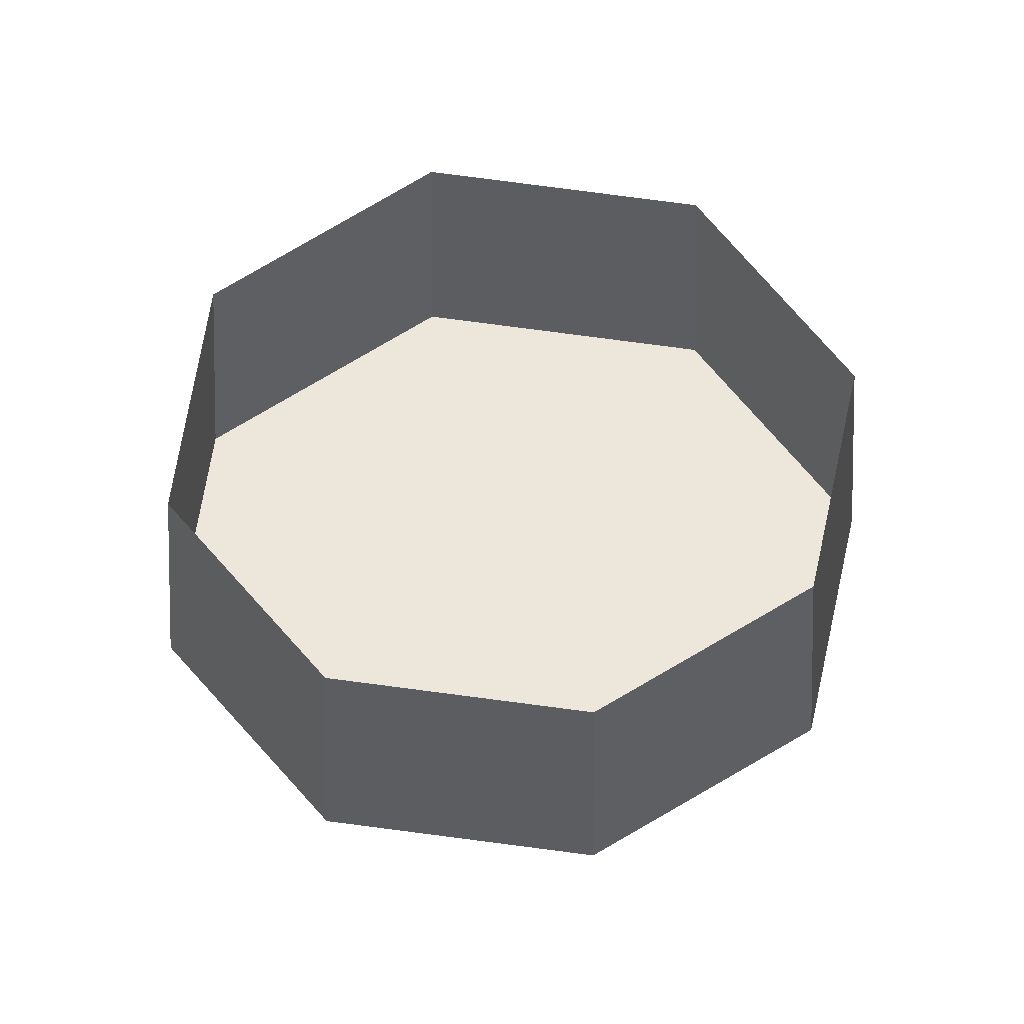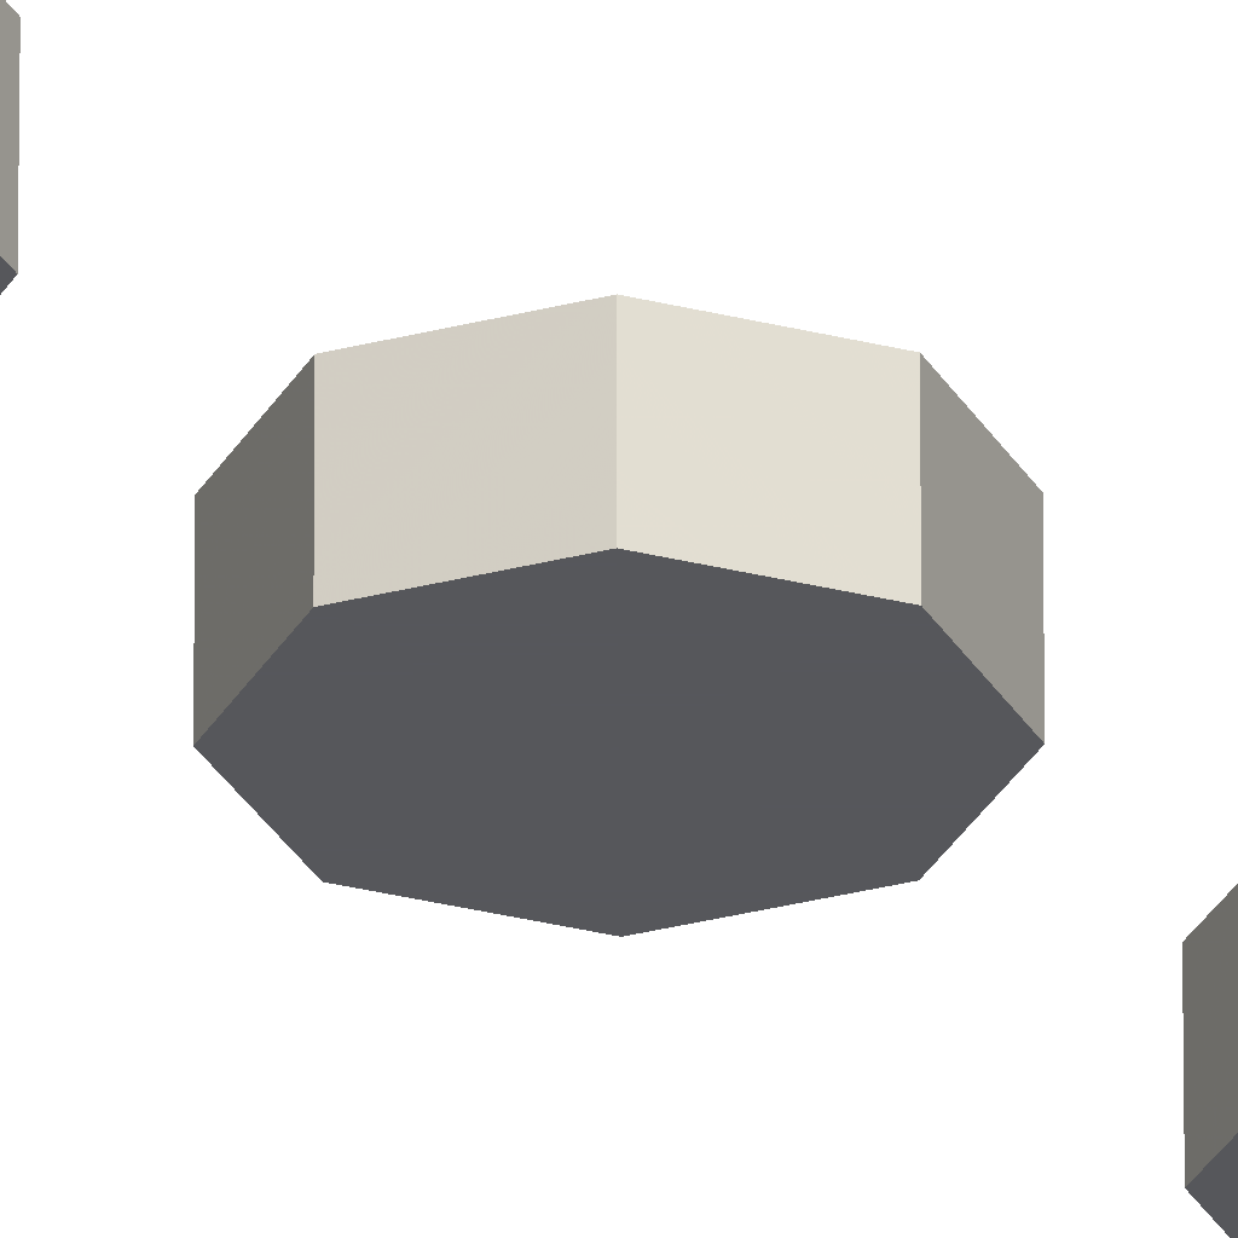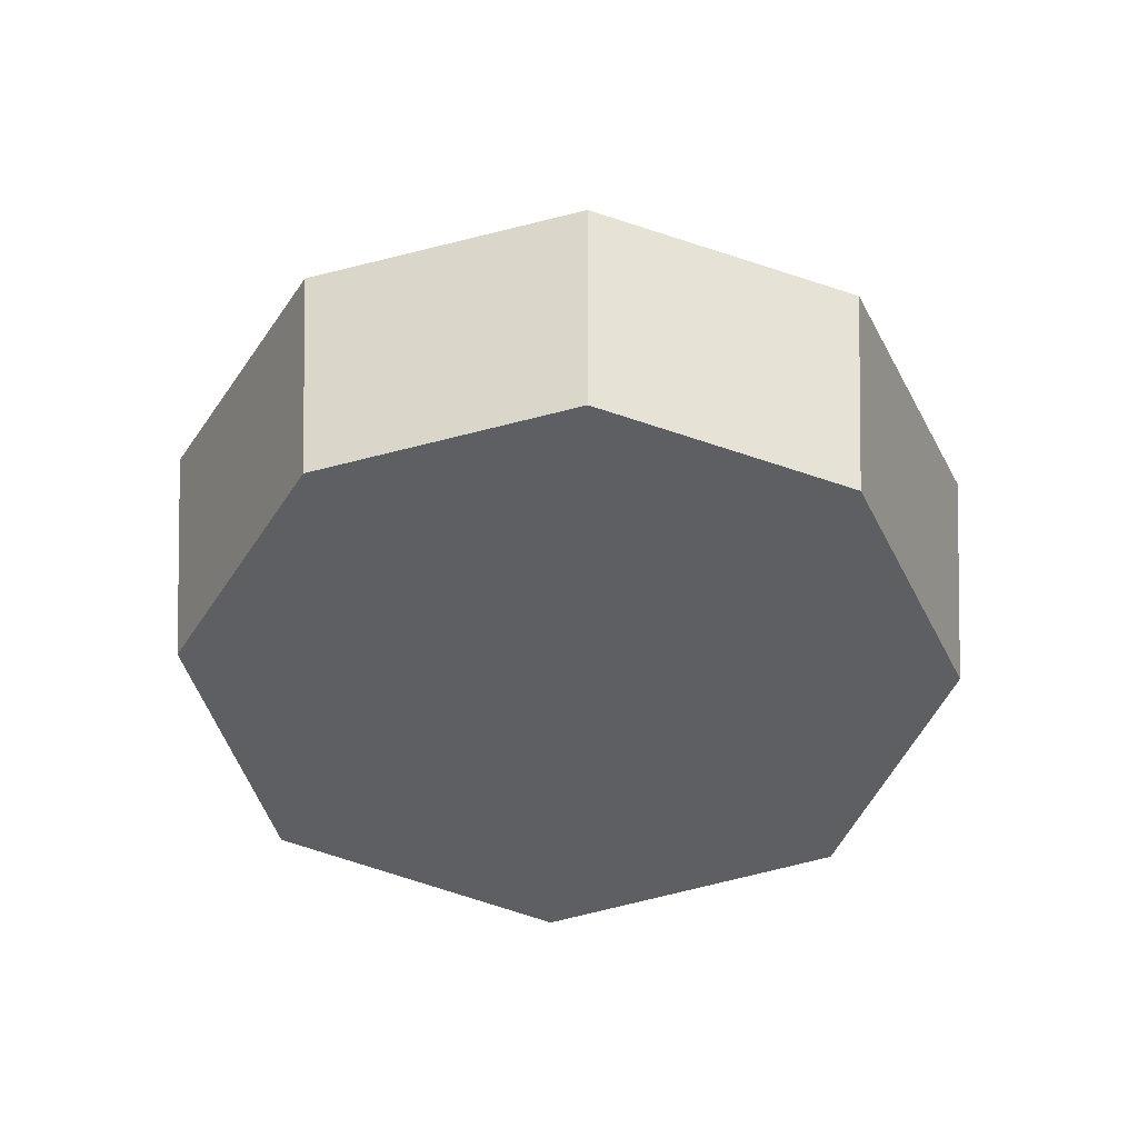
<metadata>
{"format":"obj","ext":"obj","renderer":"f3d","projection":"perspective","resolution":1024,"background":"white","views":[{"elev":52.1,"azim":-58.3,"up":"+Y"},{"elev":-27.4,"azim":-134.7,"up":"+Y"},{"elev":-41.6,"azim":87.3,"up":"+Y"}]}
</metadata>
<code>
v 0.2121 0 5.212
v 0.3 0 5
v 0.3 -0.2 5
v 0.2121 -0.2 5.212
v 0 0 5.3
v 0.2121 0 5.212
v 0.2121 -0.2 5.212
v 0 -0.2 5.3
v -0.2121 0 5.212
v 0 0 5.3
v 0 -0.2 5.3
v -0.2121 -0.2 5.212
v -0.3 0 5
v -0.2121 0 5.212
v -0.2121 -0.2 5.212
v -0.3 -0.2 5
v -0.2121 0 4.788
v -0.3 0 5
v -0.3 -0.2 5
v -0.2121 -0.2 4.788
v 0 0 4.7
v -0.2121 0 4.788
v -0.2121 -0.2 4.788
v 0 -0.2 4.7
v 0.2121 0 4.788
v 0 0 4.7
v 0 -0.2 4.7
v 0.2121 -0.2 4.788
v 0.3 0 5
v 0.2121 0 4.788
v 0.2121 -0.2 4.788
v 0.3 -0.2 5
v 0 -0.2 5
v 0.3 -0.2 5
v 0.2121 -0.2 5.212
v 0 -0.2 5
v 0.2121 -0.2 5.212
v 0 -0.2 5.3
v 0 -0.2 5
v 0 -0.2 5.3
v -0.2121 -0.2 5.212
v 0 -0.2 5
v -0.2121 -0.2 5.212
v -0.3 -0.2 5
v 0 -0.2 5
v -0.3 -0.2 5
v -0.2121 -0.2 4.788
v 0 -0.2 5
v -0.2121 -0.2 4.788
v 0 -0.2 4.7
v 0 -0.2 5
v 0 -0.2 4.7
v 0.2121 -0.2 4.788
v 0 -0.2 5
v 0.2121 -0.2 4.788
v 0.3 -0.2 5
v 0.2121 0 4.212
v 0.3 0 4
v 0.3 -0.2 4
v 0.2121 -0.2 4.212
v 0 0 4.3
v 0.2121 0 4.212
v 0.2121 -0.2 4.212
v 0 -0.2 4.3
v -0.2121 0 4.212
v 0 0 4.3
v 0 -0.2 4.3
v -0.2121 -0.2 4.212
v -0.3 0 4
v -0.2121 0 4.212
v -0.2121 -0.2 4.212
v -0.3 -0.2 4
v -0.2121 0 3.788
v -0.3 0 4
v -0.3 -0.2 4
v -0.2121 -0.2 3.788
v 0 0 3.7
v -0.2121 0 3.788
v -0.2121 -0.2 3.788
v 0 -0.2 3.7
v 0.2121 0 3.788
v 0 0 3.7
v 0 -0.2 3.7
v 0.2121 -0.2 3.788
v 0.3 0 4
v 0.2121 0 3.788
v 0.2121 -0.2 3.788
v 0.3 -0.2 4
v 0 -0.2 4
v 0.3 -0.2 4
v 0.2121 -0.2 4.212
v 0 -0.2 4
v 0.2121 -0.2 4.212
v 0 -0.2 4.3
v 0 -0.2 4
v 0 -0.2 4.3
v -0.2121 -0.2 4.212
v 0 -0.2 4
v -0.2121 -0.2 4.212
v -0.3 -0.2 4
v 0 -0.2 4
v -0.3 -0.2 4
v -0.2121 -0.2 3.788
v 0 -0.2 4
v -0.2121 -0.2 3.788
v 0 -0.2 3.7
v 0 -0.2 4
v 0 -0.2 3.7
v 0.2121 -0.2 3.788
v 0 -0.2 4
v 0.2121 -0.2 3.788
v 0.3 -0.2 4
v 0.2121 0 3.212
v 0.3 0 3
v 0.3 -0.2 3
v 0.2121 -0.2 3.212
v 0 0 3.3
v 0.2121 0 3.212
v 0.2121 -0.2 3.212
v 0 -0.2 3.3
v -0.2121 0 3.212
v 0 0 3.3
v 0 -0.2 3.3
v -0.2121 -0.2 3.212
v -0.3 0 3
v -0.2121 0 3.212
v -0.2121 -0.2 3.212
v -0.3 -0.2 3
v -0.2121 0 2.788
v -0.3 0 3
v -0.3 -0.2 3
v -0.2121 -0.2 2.788
v 0 0 2.7
v -0.2121 0 2.788
v -0.2121 -0.2 2.788
v 0 -0.2 2.7
v 0.2121 0 2.788
v 0 0 2.7
v 0 -0.2 2.7
v 0.2121 -0.2 2.788
v 0.3 0 3
v 0.2121 0 2.788
v 0.2121 -0.2 2.788
v 0.3 -0.2 3
v 0 -0.2 3
v 0.3 -0.2 3
v 0.2121 -0.2 3.212
v 0 -0.2 3
v 0.2121 -0.2 3.212
v 0 -0.2 3.3
v 0 -0.2 3
v 0 -0.2 3.3
v -0.2121 -0.2 3.212
v 0 -0.2 3
v -0.2121 -0.2 3.212
v -0.3 -0.2 3
v 0 -0.2 3
v -0.3 -0.2 3
v -0.2121 -0.2 2.788
v 0 -0.2 3
v -0.2121 -0.2 2.788
v 0 -0.2 2.7
v 0 -0.2 3
v 0 -0.2 2.7
v 0.2121 -0.2 2.788
v 0 -0.2 3
v 0.2121 -0.2 2.788
v 0.3 -0.2 3
v 0.2121 0 2.212
v 0.3 0 2
v 0.3 -0.2 2
v 0.2121 -0.2 2.212
v 0 0 2.3
v 0.2121 0 2.212
v 0.2121 -0.2 2.212
v 0 -0.2 2.3
v -0.2121 0 2.212
v 0 0 2.3
v 0 -0.2 2.3
v -0.2121 -0.2 2.212
v -0.3 0 2
v -0.2121 0 2.212
v -0.2121 -0.2 2.212
v -0.3 -0.2 2
v -0.2121 0 1.788
v -0.3 0 2
v -0.3 -0.2 2
v -0.2121 -0.2 1.788
v 0 0 1.7
v -0.2121 0 1.788
v -0.2121 -0.2 1.788
v 0 -0.2 1.7
v 0.2121 0 1.788
v 0 0 1.7
v 0 -0.2 1.7
v 0.2121 -0.2 1.788
v 0.3 0 2
v 0.2121 0 1.788
v 0.2121 -0.2 1.788
v 0.3 -0.2 2
v 0 -0.2 2
v 0.3 -0.2 2
v 0.2121 -0.2 2.212
v 0 -0.2 2
v 0.2121 -0.2 2.212
v 0 -0.2 2.3
v 0 -0.2 2
v 0 -0.2 2.3
v -0.2121 -0.2 2.212
v 0 -0.2 2
v -0.2121 -0.2 2.212
v -0.3 -0.2 2
v 0 -0.2 2
v -0.3 -0.2 2
v -0.2121 -0.2 1.788
v 0 -0.2 2
v -0.2121 -0.2 1.788
v 0 -0.2 1.7
v 0 -0.2 2
v 0 -0.2 1.7
v 0.2121 -0.2 1.788
v 0 -0.2 2
v 0.2121 -0.2 1.788
v 0.3 -0.2 2
v 0.2121 0 1.212
v 0.3 0 1
v 0.3 -0.2 1
v 0.2121 -0.2 1.212
v 0 0 1.3
v 0.2121 0 1.212
v 0.2121 -0.2 1.212
v 0 -0.2 1.3
v -0.2121 0 1.212
v 0 0 1.3
v 0 -0.2 1.3
v -0.2121 -0.2 1.212
v -0.3 0 1
v -0.2121 0 1.212
v -0.2121 -0.2 1.212
v -0.3 -0.2 1
v -0.2121 0 0.7879
v -0.3 0 1
v -0.3 -0.2 1
v -0.2121 -0.2 0.7879
v 0 0 0.7
v -0.2121 0 0.7879
v -0.2121 -0.2 0.7879
v 0 -0.2 0.7
v 0.2121 0 0.7879
v 0 0 0.7
v 0 -0.2 0.7
v 0.2121 -0.2 0.7879
v 0.3 0 1
v 0.2121 0 0.7879
v 0.2121 -0.2 0.7879
v 0.3 -0.2 1
v 0 -0.2 1
v 0.3 -0.2 1
v 0.2121 -0.2 1.212
v 0 -0.2 1
v 0.2121 -0.2 1.212
v 0 -0.2 1.3
v 0 -0.2 1
v 0 -0.2 1.3
v -0.2121 -0.2 1.212
v 0 -0.2 1
v -0.2121 -0.2 1.212
v -0.3 -0.2 1
v 0 -0.2 1
v -0.3 -0.2 1
v -0.2121 -0.2 0.7879
v 0 -0.2 1
v -0.2121 -0.2 0.7879
v 0 -0.2 0.7
v 0 -0.2 1
v 0 -0.2 0.7
v 0.2121 -0.2 0.7879
v 0 -0.2 1
v 0.2121 -0.2 0.7879
v 0.3 -0.2 1
v 0.2121 0 0.2121
v 0.3 0 0
v 0.3 -0.2 0
v 0.2121 -0.2 0.2121
v 0 0 0.3
v 0.2121 0 0.2121
v 0.2121 -0.2 0.2121
v 0 -0.2 0.3
v -0.2121 0 0.2121
v 0 0 0.3
v 0 -0.2 0.3
v -0.2121 -0.2 0.2121
v -0.3 0 0
v -0.2121 0 0.2121
v -0.2121 -0.2 0.2121
v -0.3 -0.2 0
v -0.2121 0 -0.2121
v -0.3 0 0
v -0.3 -0.2 0
v -0.2121 -0.2 -0.2121
v 0 0 -0.3
v -0.2121 0 -0.2121
v -0.2121 -0.2 -0.2121
v 0 -0.2 -0.3
v 0.2121 0 -0.2121
v 0 0 -0.3
v 0 -0.2 -0.3
v 0.2121 -0.2 -0.2121
v 0.3 0 0
v 0.2121 0 -0.2121
v 0.2121 -0.2 -0.2121
v 0.3 -0.2 0
v 0 -0.2 0
v 0.3 -0.2 0
v 0.2121 -0.2 0.2121
v 0 -0.2 0
v 0.2121 -0.2 0.2121
v 0 -0.2 0.3
v 0 -0.2 0
v 0 -0.2 0.3
v -0.2121 -0.2 0.2121
v 0 -0.2 0
v -0.2121 -0.2 0.2121
v -0.3 -0.2 0
v 0 -0.2 0
v -0.3 -0.2 0
v -0.2121 -0.2 -0.2121
v 0 -0.2 0
v -0.2121 -0.2 -0.2121
v 0 -0.2 -0.3
v 0 -0.2 0
v 0 -0.2 -0.3
v 0.2121 -0.2 -0.2121
v 0 -0.2 0
v 0.2121 -0.2 -0.2121
v 0.3 -0.2 0
v 0.2121 0 -0.7879
v 0.3 0 -1
v 0.3 -0.2 -1
v 0.2121 -0.2 -0.7879
v 0 0 -0.7
v 0.2121 0 -0.7879
v 0.2121 -0.2 -0.7879
v 0 -0.2 -0.7
v -0.2121 0 -0.7879
v 0 0 -0.7
v 0 -0.2 -0.7
v -0.2121 -0.2 -0.7879
v -0.3 0 -1
v -0.2121 0 -0.7879
v -0.2121 -0.2 -0.7879
v -0.3 -0.2 -1
v -0.2121 0 -1.212
v -0.3 0 -1
v -0.3 -0.2 -1
v -0.2121 -0.2 -1.212
v 0 0 -1.3
v -0.2121 0 -1.212
v -0.2121 -0.2 -1.212
v 0 -0.2 -1.3
v 0.2121 0 -1.212
v 0 0 -1.3
v 0 -0.2 -1.3
v 0.2121 -0.2 -1.212
v 0.3 0 -1
v 0.2121 0 -1.212
v 0.2121 -0.2 -1.212
v 0.3 -0.2 -1
v 0 -0.2 -1
v 0.3 -0.2 -1
v 0.2121 -0.2 -0.7879
v 0 -0.2 -1
v 0.2121 -0.2 -0.7879
v 0 -0.2 -0.7
v 0 -0.2 -1
v 0 -0.2 -0.7
v -0.2121 -0.2 -0.7879
v 0 -0.2 -1
v -0.2121 -0.2 -0.7879
v -0.3 -0.2 -1
v 0 -0.2 -1
v -0.3 -0.2 -1
v -0.2121 -0.2 -1.212
v 0 -0.2 -1
v -0.2121 -0.2 -1.212
v 0 -0.2 -1.3
v 0 -0.2 -1
v 0 -0.2 -1.3
v 0.2121 -0.2 -1.212
v 0 -0.2 -1
v 0.2121 -0.2 -1.212
v 0.3 -0.2 -1
v 0.2121 0 -1.788
v 0.3 0 -2
v 0.3 -0.2 -2
v 0.2121 -0.2 -1.788
v 0 0 -1.7
v 0.2121 0 -1.788
v 0.2121 -0.2 -1.788
v 0 -0.2 -1.7
v -0.2121 0 -1.788
v 0 0 -1.7
v 0 -0.2 -1.7
v -0.2121 -0.2 -1.788
v -0.3 0 -2
v -0.2121 0 -1.788
v -0.2121 -0.2 -1.788
v -0.3 -0.2 -2
v -0.2121 0 -2.212
v -0.3 0 -2
v -0.3 -0.2 -2
v -0.2121 -0.2 -2.212
v 0 0 -2.3
v -0.2121 0 -2.212
v -0.2121 -0.2 -2.212
v 0 -0.2 -2.3
v 0.2121 0 -2.212
v 0 0 -2.3
v 0 -0.2 -2.3
v 0.2121 -0.2 -2.212
v 0.3 0 -2
v 0.2121 0 -2.212
v 0.2121 -0.2 -2.212
v 0.3 -0.2 -2
v 0 -0.2 -2
v 0.3 -0.2 -2
v 0.2121 -0.2 -1.788
v 0 -0.2 -2
v 0.2121 -0.2 -1.788
v 0 -0.2 -1.7
v 0 -0.2 -2
v 0 -0.2 -1.7
v -0.2121 -0.2 -1.788
v 0 -0.2 -2
v -0.2121 -0.2 -1.788
v -0.3 -0.2 -2
v 0 -0.2 -2
v -0.3 -0.2 -2
v -0.2121 -0.2 -2.212
v 0 -0.2 -2
v -0.2121 -0.2 -2.212
v 0 -0.2 -2.3
v 0 -0.2 -2
v 0 -0.2 -2.3
v 0.2121 -0.2 -2.212
v 0 -0.2 -2
v 0.2121 -0.2 -2.212
v 0.3 -0.2 -2
v 0.2121 0 -2.788
v 0.3 0 -3
v 0.3 -0.2 -3
v 0.2121 -0.2 -2.788
v 0 0 -2.7
v 0.2121 0 -2.788
v 0.2121 -0.2 -2.788
v 0 -0.2 -2.7
v -0.2121 0 -2.788
v 0 0 -2.7
v 0 -0.2 -2.7
v -0.2121 -0.2 -2.788
v -0.3 0 -3
v -0.2121 0 -2.788
v -0.2121 -0.2 -2.788
v -0.3 -0.2 -3
v -0.2121 0 -3.212
v -0.3 0 -3
v -0.3 -0.2 -3
v -0.2121 -0.2 -3.212
v 0 0 -3.3
v -0.2121 0 -3.212
v -0.2121 -0.2 -3.212
v 0 -0.2 -3.3
v 0.2121 0 -3.212
v 0 0 -3.3
v 0 -0.2 -3.3
v 0.2121 -0.2 -3.212
v 0.3 0 -3
v 0.2121 0 -3.212
v 0.2121 -0.2 -3.212
v 0.3 -0.2 -3
v 0 -0.2 -3
v 0.3 -0.2 -3
v 0.2121 -0.2 -2.788
v 0 -0.2 -3
v 0.2121 -0.2 -2.788
v 0 -0.2 -2.7
v 0 -0.2 -3
v 0 -0.2 -2.7
v -0.2121 -0.2 -2.788
v 0 -0.2 -3
v -0.2121 -0.2 -2.788
v -0.3 -0.2 -3
v 0 -0.2 -3
v -0.3 -0.2 -3
v -0.2121 -0.2 -3.212
v 0 -0.2 -3
v -0.2121 -0.2 -3.212
v 0 -0.2 -3.3
v 0 -0.2 -3
v 0 -0.2 -3.3
v 0.2121 -0.2 -3.212
v 0 -0.2 -3
v 0.2121 -0.2 -3.212
v 0.3 -0.2 -3
v 0.2121 0 -3.788
v 0.3 0 -4
v 0.3 -0.2 -4
v 0.2121 -0.2 -3.788
v 0 0 -3.7
v 0.2121 0 -3.788
v 0.2121 -0.2 -3.788
v 0 -0.2 -3.7
v -0.2121 0 -3.788
v 0 0 -3.7
v 0 -0.2 -3.7
v -0.2121 -0.2 -3.788
v -0.3 0 -4
v -0.2121 0 -3.788
v -0.2121 -0.2 -3.788
v -0.3 -0.2 -4
v -0.2121 0 -4.212
v -0.3 0 -4
v -0.3 -0.2 -4
v -0.2121 -0.2 -4.212
v 0 0 -4.3
v -0.2121 0 -4.212
v -0.2121 -0.2 -4.212
v 0 -0.2 -4.3
v 0.2121 0 -4.212
v 0 0 -4.3
v 0 -0.2 -4.3
v 0.2121 -0.2 -4.212
v 0.3 0 -4
v 0.2121 0 -4.212
v 0.2121 -0.2 -4.212
v 0.3 -0.2 -4
v 0 -0.2 -4
v 0.3 -0.2 -4
v 0.2121 -0.2 -3.788
v 0 -0.2 -4
v 0.2121 -0.2 -3.788
v 0 -0.2 -3.7
v 0 -0.2 -4
v 0 -0.2 -3.7
v -0.2121 -0.2 -3.788
v 0 -0.2 -4
v -0.2121 -0.2 -3.788
v -0.3 -0.2 -4
v 0 -0.2 -4
v -0.3 -0.2 -4
v -0.2121 -0.2 -4.212
v 0 -0.2 -4
v -0.2121 -0.2 -4.212
v 0 -0.2 -4.3
v 0 -0.2 -4
v 0 -0.2 -4.3
v 0.2121 -0.2 -4.212
v 0 -0.2 -4
v 0.2121 -0.2 -4.212
v 0.3 -0.2 -4
v 0.2121 0 -4.788
v 0.3 0 -5
v 0.3 -0.2 -5
v 0.2121 -0.2 -4.788
v 0 0 -4.7
v 0.2121 0 -4.788
v 0.2121 -0.2 -4.788
v 0 -0.2 -4.7
v -0.2121 0 -4.788
v 0 0 -4.7
v 0 -0.2 -4.7
v -0.2121 -0.2 -4.788
v -0.3 0 -5
v -0.2121 0 -4.788
v -0.2121 -0.2 -4.788
v -0.3 -0.2 -5
v -0.2121 0 -5.212
v -0.3 0 -5
v -0.3 -0.2 -5
v -0.2121 -0.2 -5.212
v 0 0 -5.3
v -0.2121 0 -5.212
v -0.2121 -0.2 -5.212
v 0 -0.2 -5.3
v 0.2121 0 -5.212
v 0 0 -5.3
v 0 -0.2 -5.3
v 0.2121 -0.2 -5.212
v 0.3 0 -5
v 0.2121 0 -5.212
v 0.2121 -0.2 -5.212
v 0.3 -0.2 -5
v 0 -0.2 -5
v 0.3 -0.2 -5
v 0.2121 -0.2 -4.788
v 0 -0.2 -5
v 0.2121 -0.2 -4.788
v 0 -0.2 -4.7
v 0 -0.2 -5
v 0 -0.2 -4.7
v -0.2121 -0.2 -4.788
v 0 -0.2 -5
v -0.2121 -0.2 -4.788
v -0.3 -0.2 -5
v 0 -0.2 -5
v -0.3 -0.2 -5
v -0.2121 -0.2 -5.212
v 0 -0.2 -5
v -0.2121 -0.2 -5.212
v 0 -0.2 -5.3
v 0 -0.2 -5
v 0 -0.2 -5.3
v 0.2121 -0.2 -5.212
v 0 -0.2 -5
v 0.2121 -0.2 -5.212
v 0.3 -0.2 -5
g mesh27499
f 1 3 2
f 3 1 4
f 5 7 6
f 7 5 8
f 9 11 10
f 11 9 12
f 13 15 14
f 15 13 16
f 17 19 18
f 19 17 20
f 21 23 22
f 23 21 24
f 25 27 26
f 27 25 28
f 29 31 30
f 31 29 32
g mesh27501
f 33 34 35
f 36 37 38
f 39 40 41
f 42 43 44
f 45 46 47
f 48 49 50
f 51 52 53
f 54 55 56
g mesh27507
f 57 59 58
f 59 57 60
f 61 63 62
f 63 61 64
f 65 67 66
f 67 65 68
f 69 71 70
f 71 69 72
f 73 75 74
f 75 73 76
f 77 79 78
f 79 77 80
f 81 83 82
f 83 81 84
f 85 87 86
f 87 85 88
g mesh27509
f 89 90 91
f 92 93 94
f 95 96 97
f 98 99 100
f 101 102 103
f 104 105 106
f 107 108 109
f 110 111 112
g mesh27515
f 113 115 114
f 115 113 116
f 117 119 118
f 119 117 120
f 121 123 122
f 123 121 124
f 125 127 126
f 127 125 128
f 129 131 130
f 131 129 132
f 133 135 134
f 135 133 136
f 137 139 138
f 139 137 140
f 141 143 142
f 143 141 144
g mesh27517
f 145 146 147
f 148 149 150
f 151 152 153
f 154 155 156
f 157 158 159
f 160 161 162
f 163 164 165
f 166 167 168
g mesh27523
f 169 171 170
f 171 169 172
f 173 175 174
f 175 173 176
f 177 179 178
f 179 177 180
f 181 183 182
f 183 181 184
f 185 187 186
f 187 185 188
f 189 191 190
f 191 189 192
f 193 195 194
f 195 193 196
f 197 199 198
f 199 197 200
g mesh27525
f 201 202 203
f 204 205 206
f 207 208 209
f 210 211 212
f 213 214 215
f 216 217 218
f 219 220 221
f 222 223 224
g mesh27531
f 225 227 226
f 227 225 228
f 229 231 230
f 231 229 232
f 233 235 234
f 235 233 236
f 237 239 238
f 239 237 240
f 241 243 242
f 243 241 244
f 245 247 246
f 247 245 248
f 249 251 250
f 251 249 252
f 253 255 254
f 255 253 256
g mesh27533
f 257 258 259
f 260 261 262
f 263 264 265
f 266 267 268
f 269 270 271
f 272 273 274
f 275 276 277
f 278 279 280
g mesh27539
f 281 283 282
f 283 281 284
f 285 287 286
f 287 285 288
f 289 291 290
f 291 289 292
f 293 295 294
f 295 293 296
f 297 299 298
f 299 297 300
f 301 303 302
f 303 301 304
f 305 307 306
f 307 305 308
f 309 311 310
f 311 309 312
g mesh27541
f 313 314 315
f 316 317 318
f 319 320 321
f 322 323 324
f 325 326 327
f 328 329 330
f 331 332 333
f 334 335 336
g mesh27547
f 337 339 338
f 339 337 340
f 341 343 342
f 343 341 344
f 345 347 346
f 347 345 348
f 349 351 350
f 351 349 352
f 353 355 354
f 355 353 356
f 357 359 358
f 359 357 360
f 361 363 362
f 363 361 364
f 365 367 366
f 367 365 368
g mesh27549
f 369 370 371
f 372 373 374
f 375 376 377
f 378 379 380
f 381 382 383
f 384 385 386
f 387 388 389
f 390 391 392
g mesh27555
f 393 395 394
f 395 393 396
f 397 399 398
f 399 397 400
f 401 403 402
f 403 401 404
f 405 407 406
f 407 405 408
f 409 411 410
f 411 409 412
f 413 415 414
f 415 413 416
f 417 419 418
f 419 417 420
f 421 423 422
f 423 421 424
g mesh27557
f 425 426 427
f 428 429 430
f 431 432 433
f 434 435 436
f 437 438 439
f 440 441 442
f 443 444 445
f 446 447 448
g mesh27563
f 449 451 450
f 451 449 452
f 453 455 454
f 455 453 456
f 457 459 458
f 459 457 460
f 461 463 462
f 463 461 464
f 465 467 466
f 467 465 468
f 469 471 470
f 471 469 472
f 473 475 474
f 475 473 476
f 477 479 478
f 479 477 480
g mesh27565
f 481 482 483
f 484 485 486
f 487 488 489
f 490 491 492
f 493 494 495
f 496 497 498
f 499 500 501
f 502 503 504
g mesh27571
f 505 507 506
f 507 505 508
f 509 511 510
f 511 509 512
f 513 515 514
f 515 513 516
f 517 519 518
f 519 517 520
f 521 523 522
f 523 521 524
f 525 527 526
f 527 525 528
f 529 531 530
f 531 529 532
f 533 535 534
f 535 533 536
g mesh27573
f 537 538 539
f 540 541 542
f 543 544 545
f 546 547 548
f 549 550 551
f 552 553 554
f 555 556 557
f 558 559 560
g mesh27579
f 561 563 562
f 563 561 564
f 565 567 566
f 567 565 568
f 569 571 570
f 571 569 572
f 573 575 574
f 575 573 576
f 577 579 578
f 579 577 580
f 581 583 582
f 583 581 584
f 585 587 586
f 587 585 588
f 589 591 590
f 591 589 592
g mesh27581
f 593 594 595
f 596 597 598
f 599 600 601
f 602 603 604
f 605 606 607
f 608 609 610
f 611 612 613
f 614 615 616

</code>
